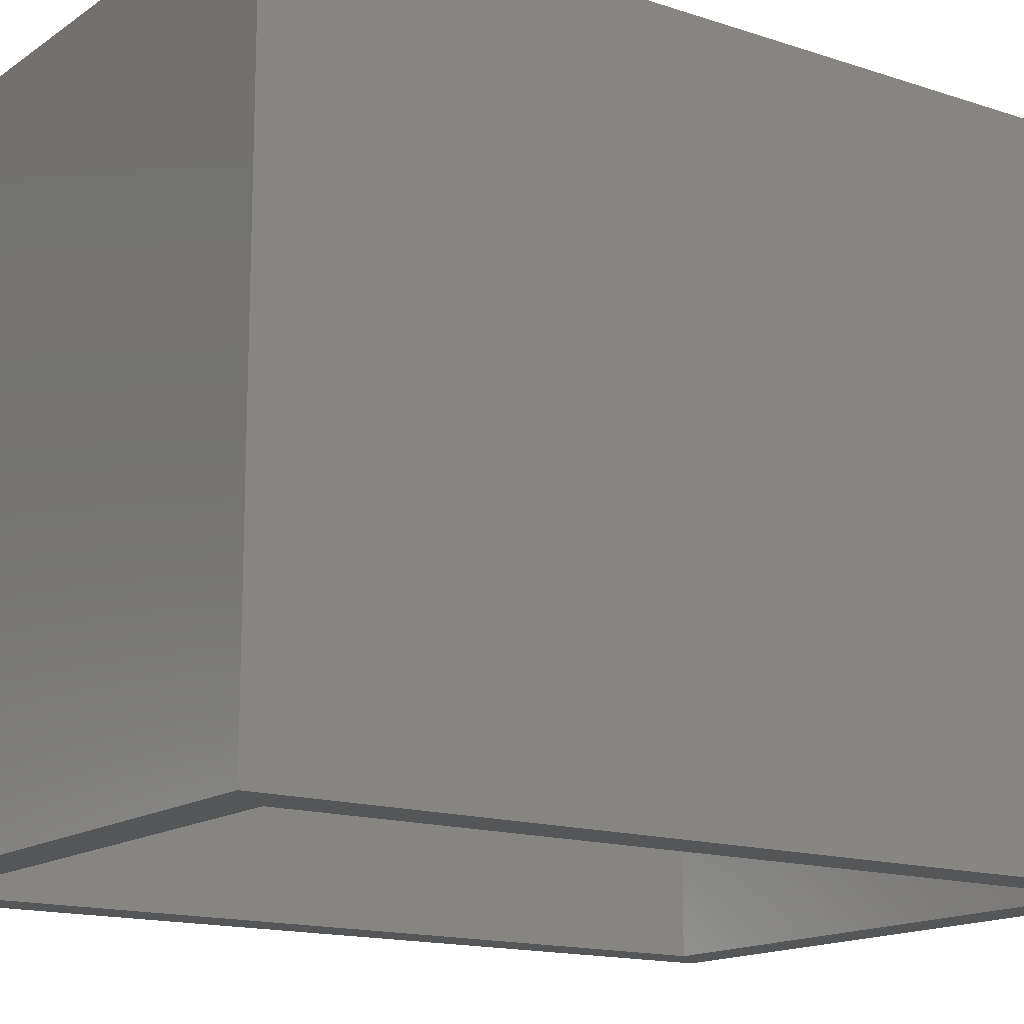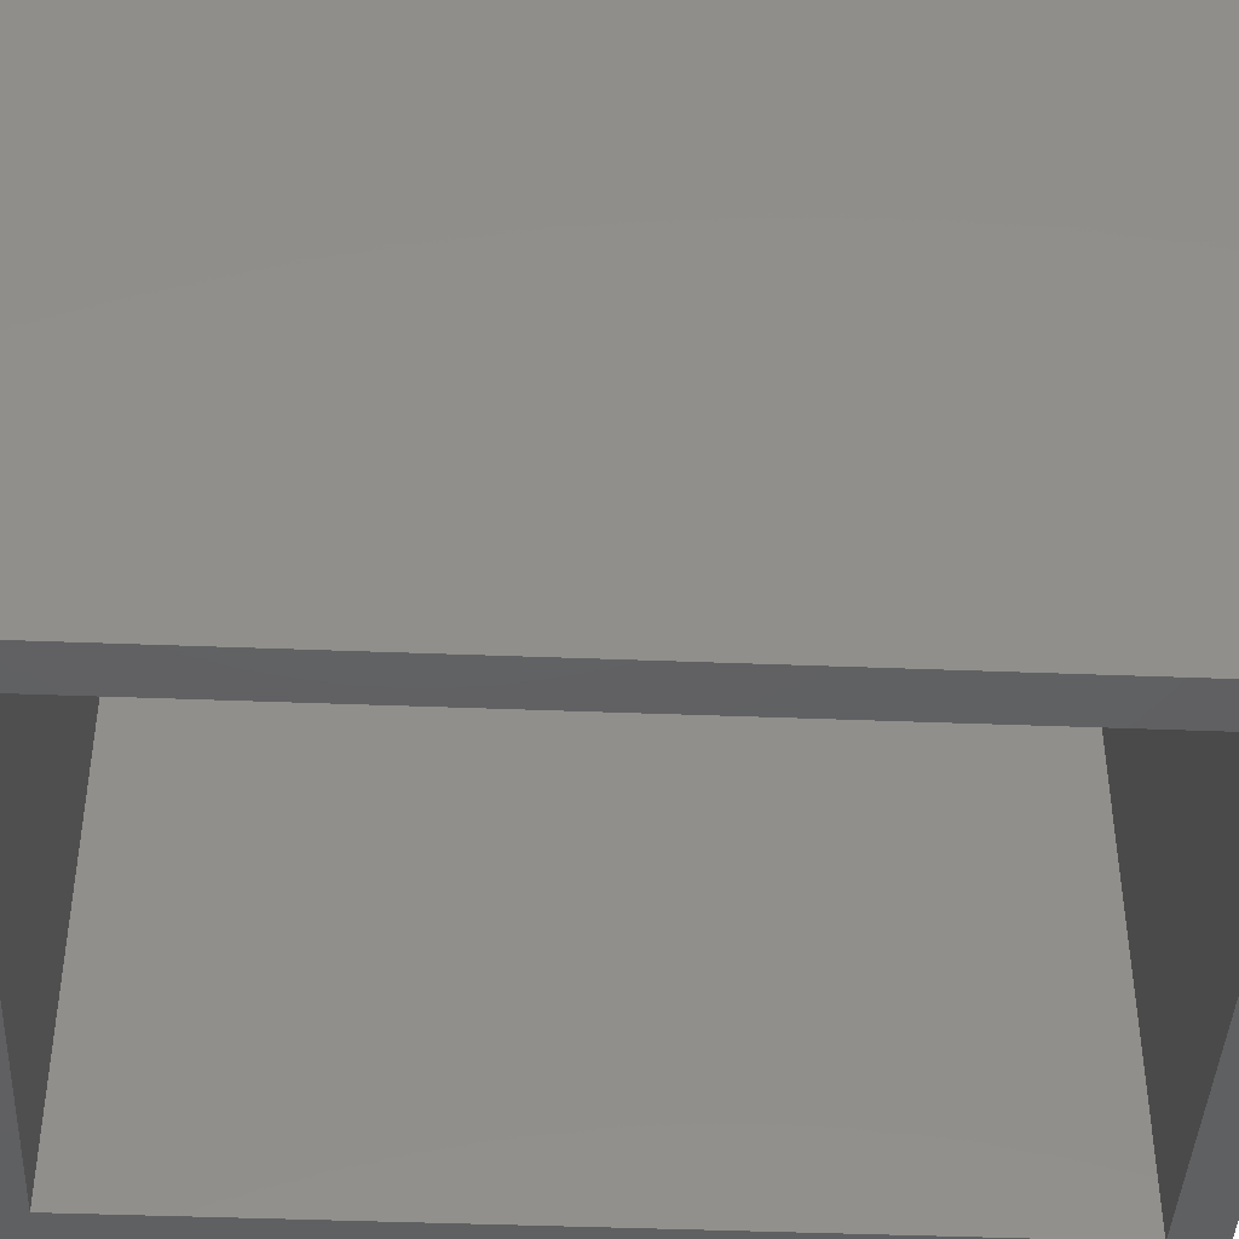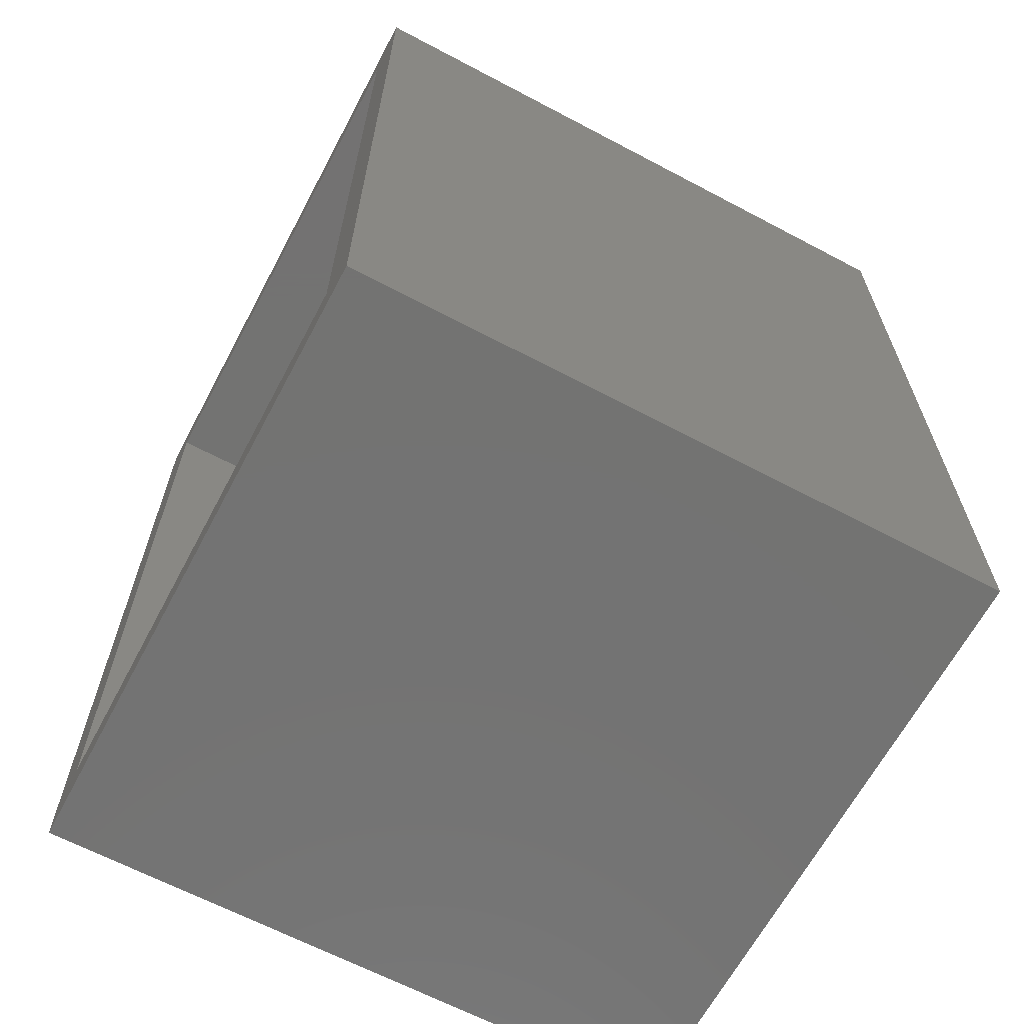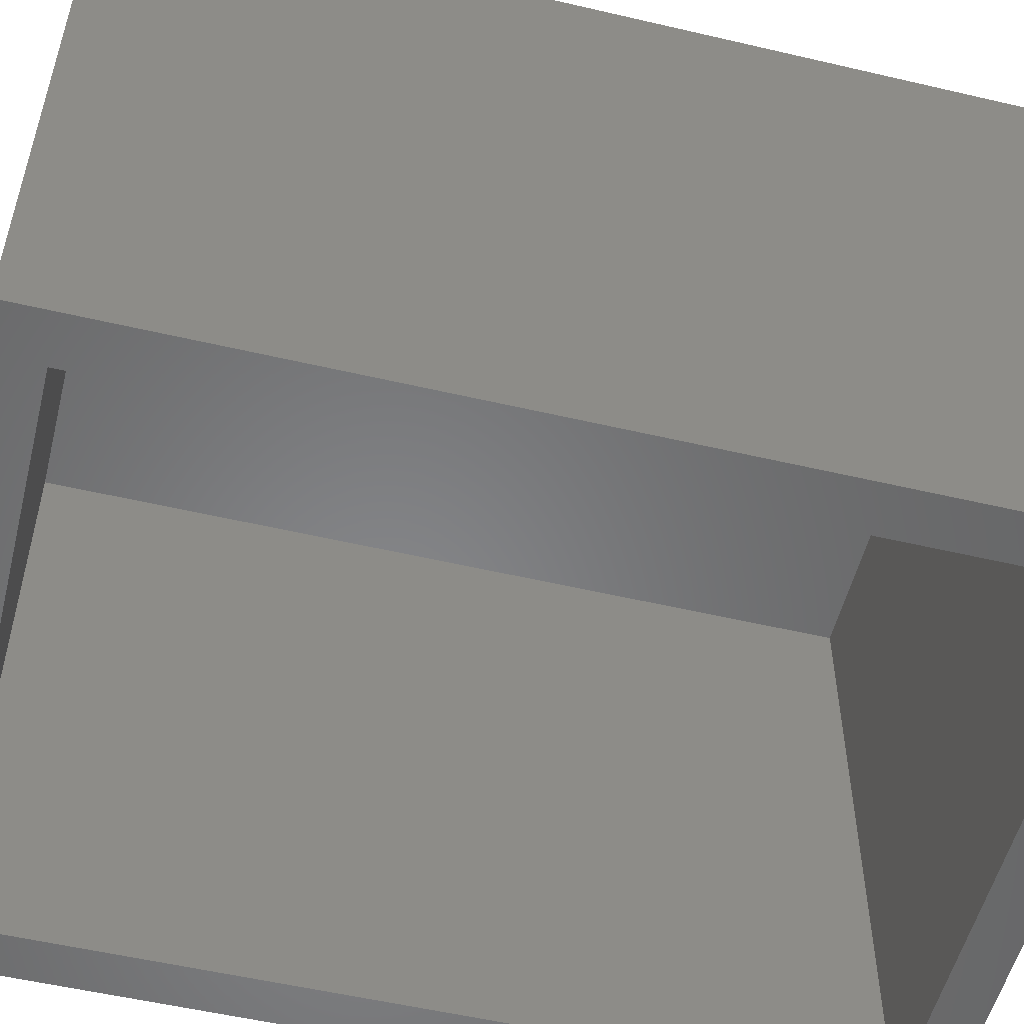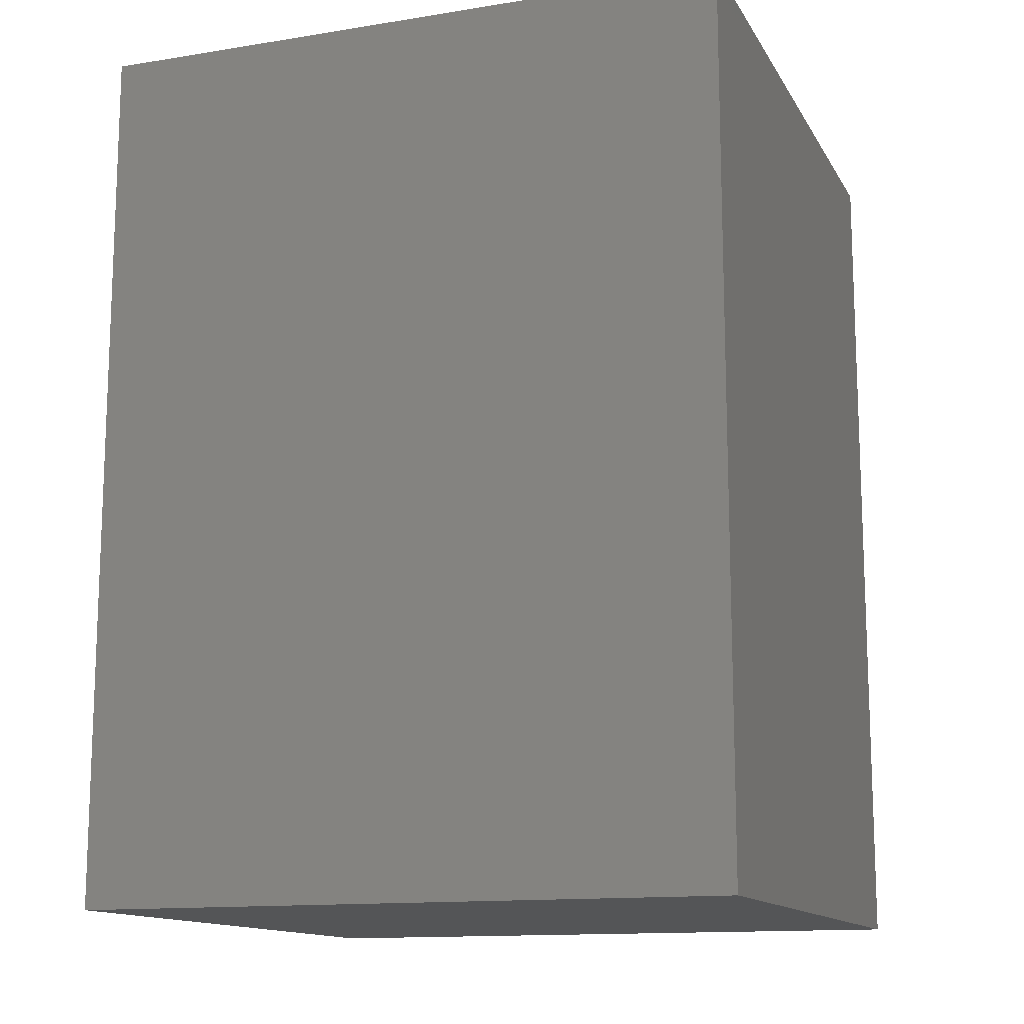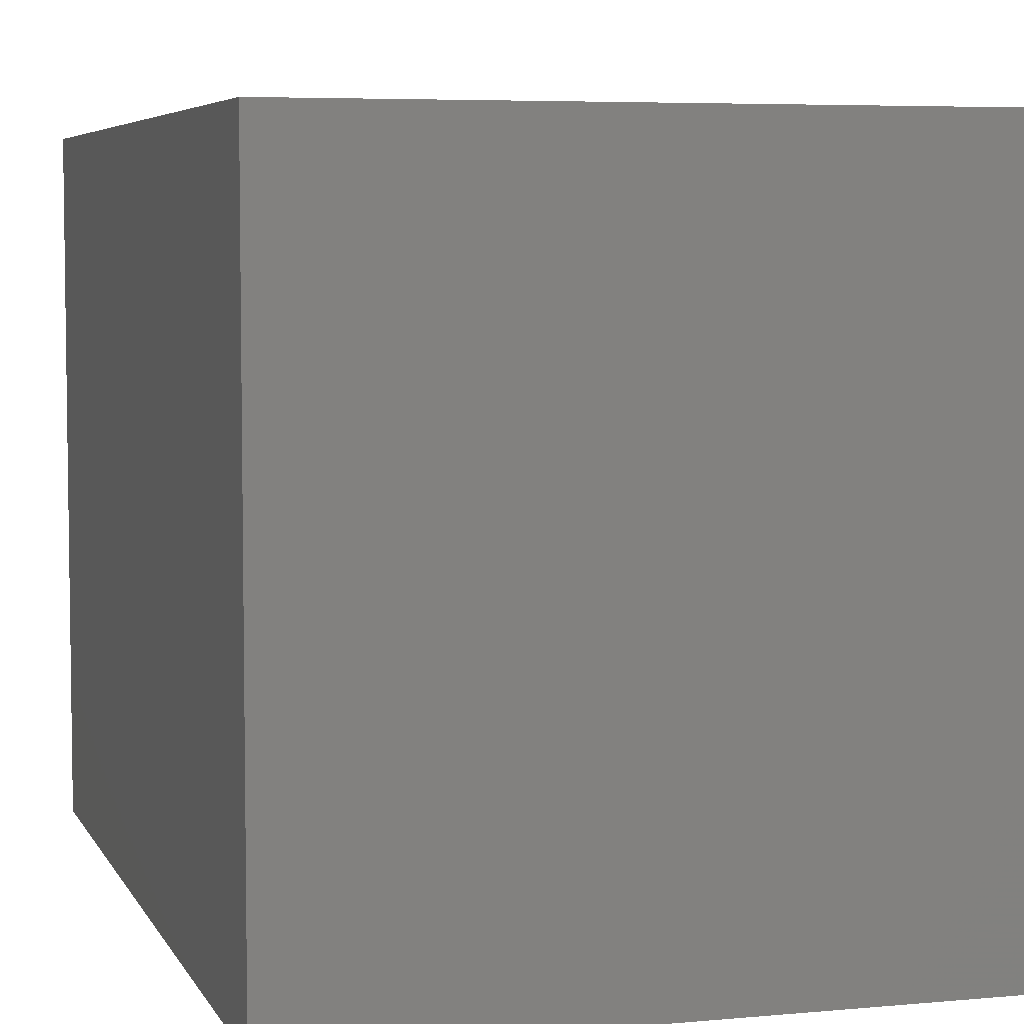
<metadata>
{"format":"stl","ext":"stl","renderer":"f3d","projection":"perspective","resolution":1024,"background":"white","views":[{"elev":-15.1,"azim":-125.2,"up":"+Y"},{"elev":-42.8,"azim":-92.7,"up":"+Y"},{"elev":-65.0,"azim":62.0,"up":"+Z"},{"elev":-54.0,"azim":-104.0,"up":"+Y"},{"elev":-13.4,"azim":110.0,"up":"+Z"},{"elev":5.5,"azim":-16.3,"up":"+Y"}]}
</metadata>
<code>
# stl→obj: 16 verts, 28 faces
v 0.5391 0 0
v 0.5 2.392e-18 0.03906
v 0 0 0
v 0.03906 2.392e-18 0.03906
v 0 4.592e-17 0.75
v 0.03906 4.353e-17 0.7109
v 0.5391 4.592e-17 0.75
v 0.5 4.353e-17 0.7109
v 0.5 0.5136 0.03906
v 0.03906 0.5136 0.03906
v 0.5 0.5136 0.7109
v 0.03906 0.5136 0.7109
v 0.5391 0.5526 -3.384e-17
v 0.5391 0.5526 0.75
v 0 0.5526 -3.384e-17
v 0 0.5526 0.75
f 1 2 3
f 3 2 4
f 3 4 5
f 5 4 6
f 5 6 7
f 7 6 8
f 7 8 1
f 1 8 2
f 2 9 4
f 4 9 10
f 11 8 12
f 12 8 6
f 4 10 6
f 6 10 12
f 2 8 9
f 9 8 11
f 9 11 10
f 10 11 12
f 1 13 7
f 7 13 14
f 3 5 15
f 15 5 16
f 14 16 7
f 7 16 5
f 13 15 14
f 14 15 16
f 1 3 13
f 13 3 15

</code>
